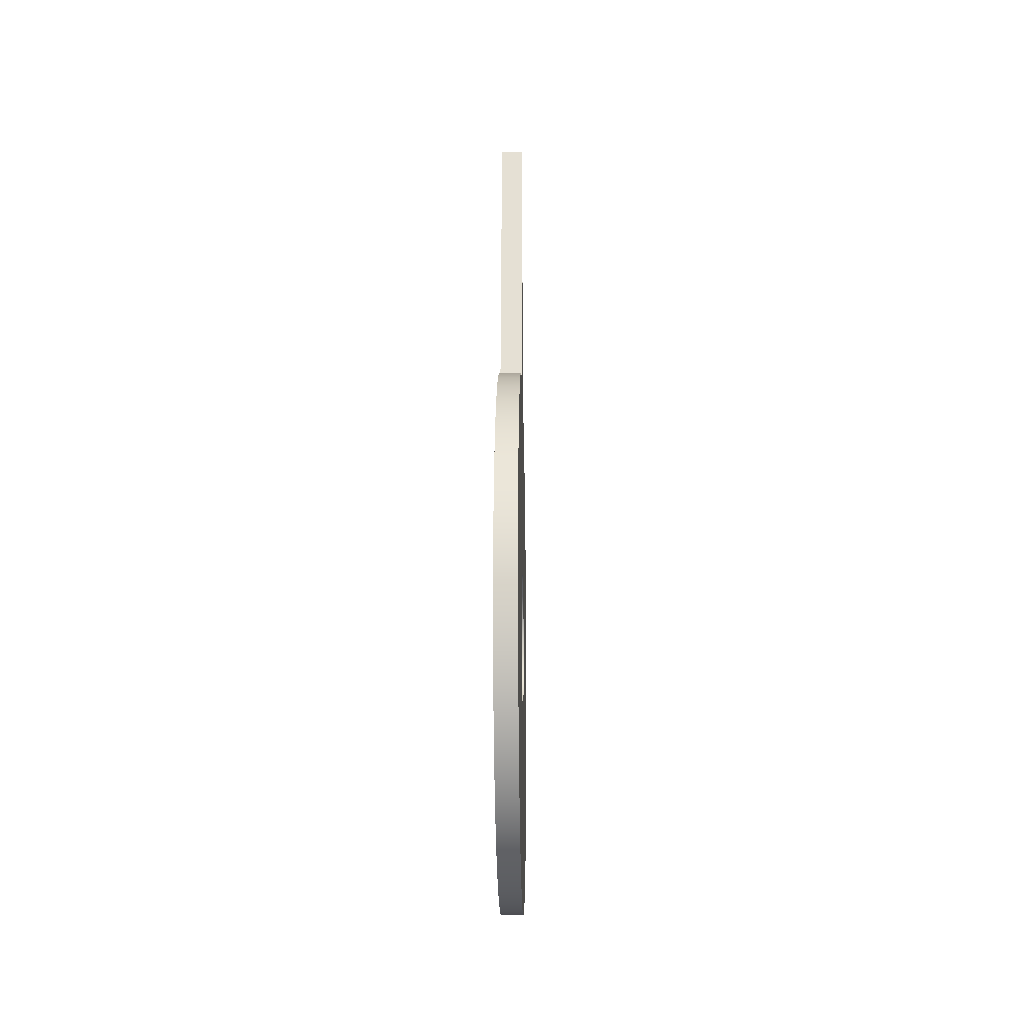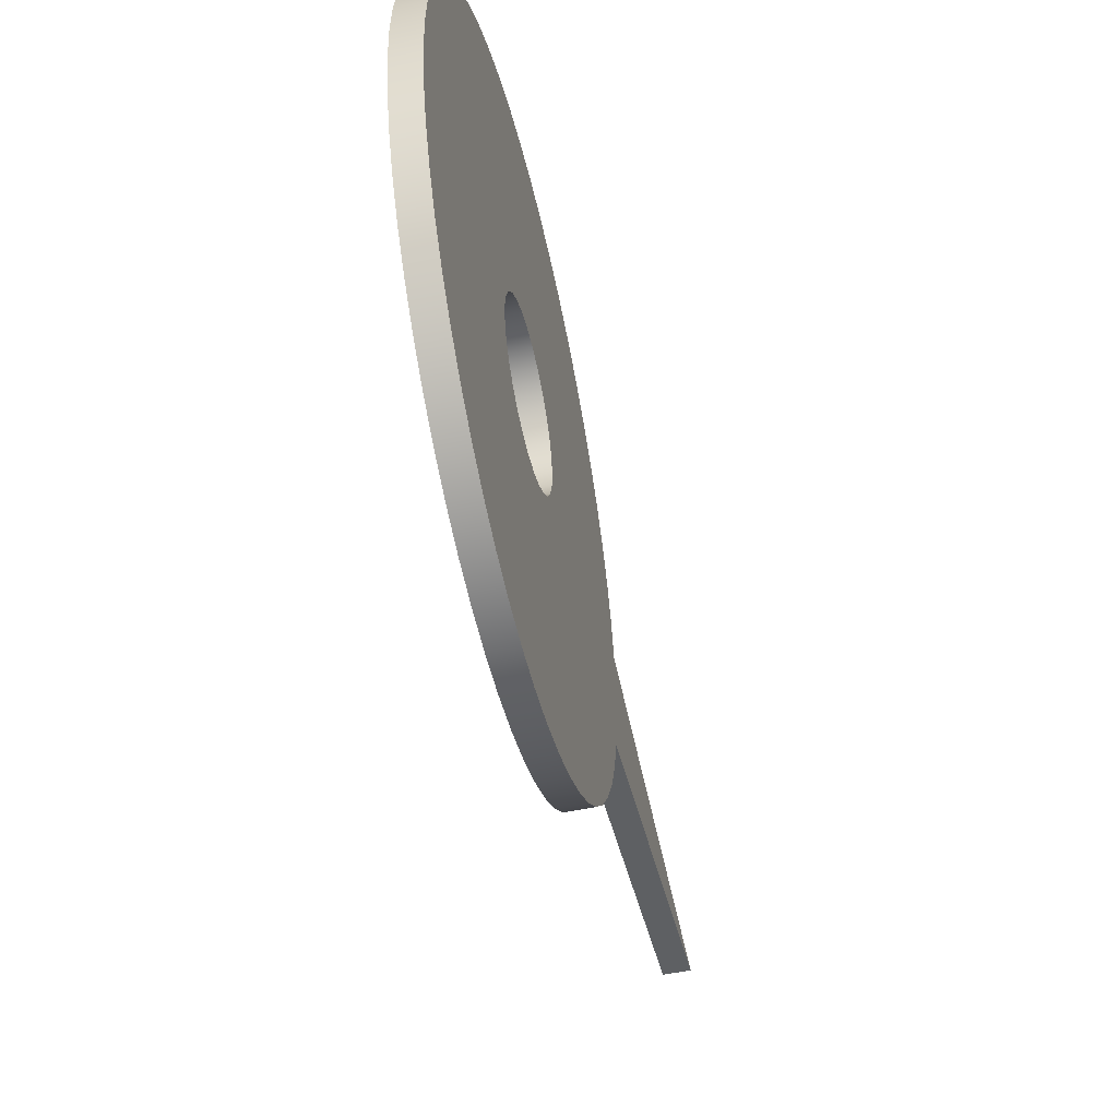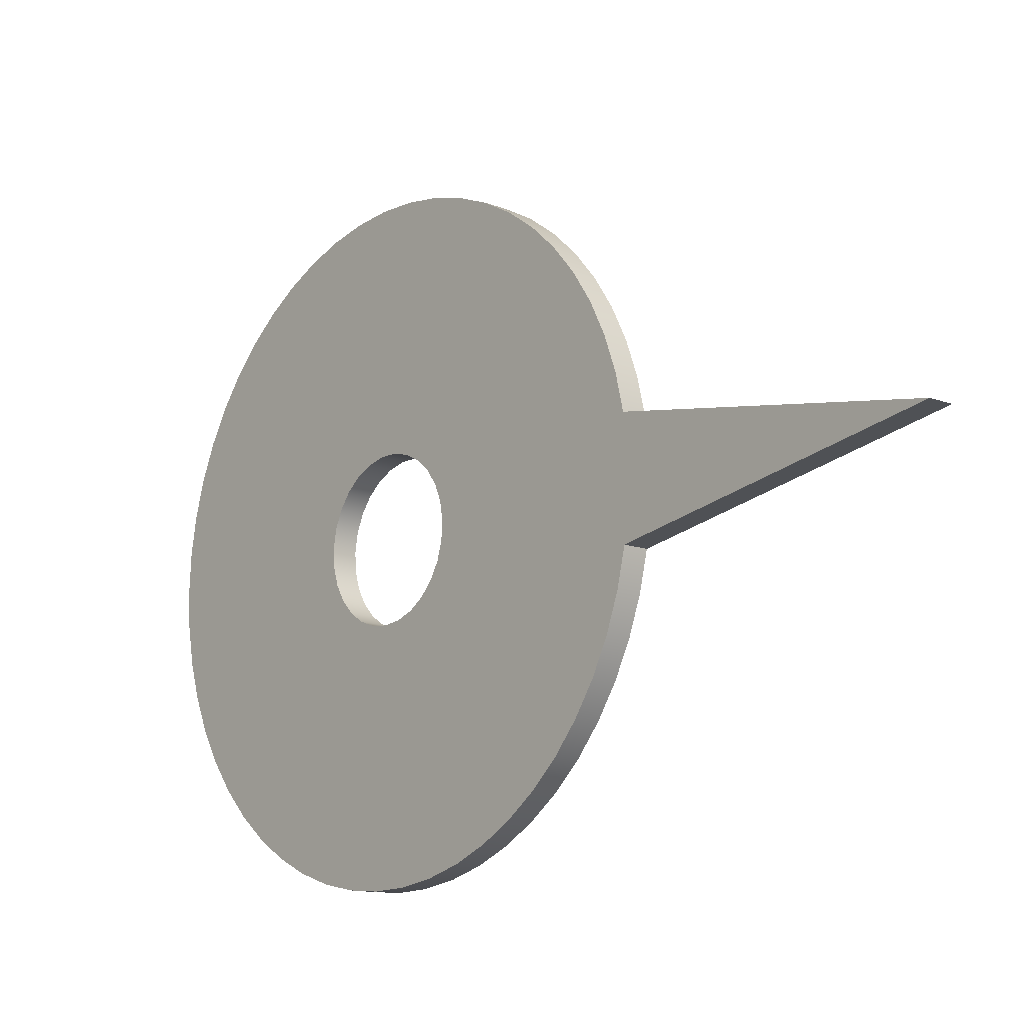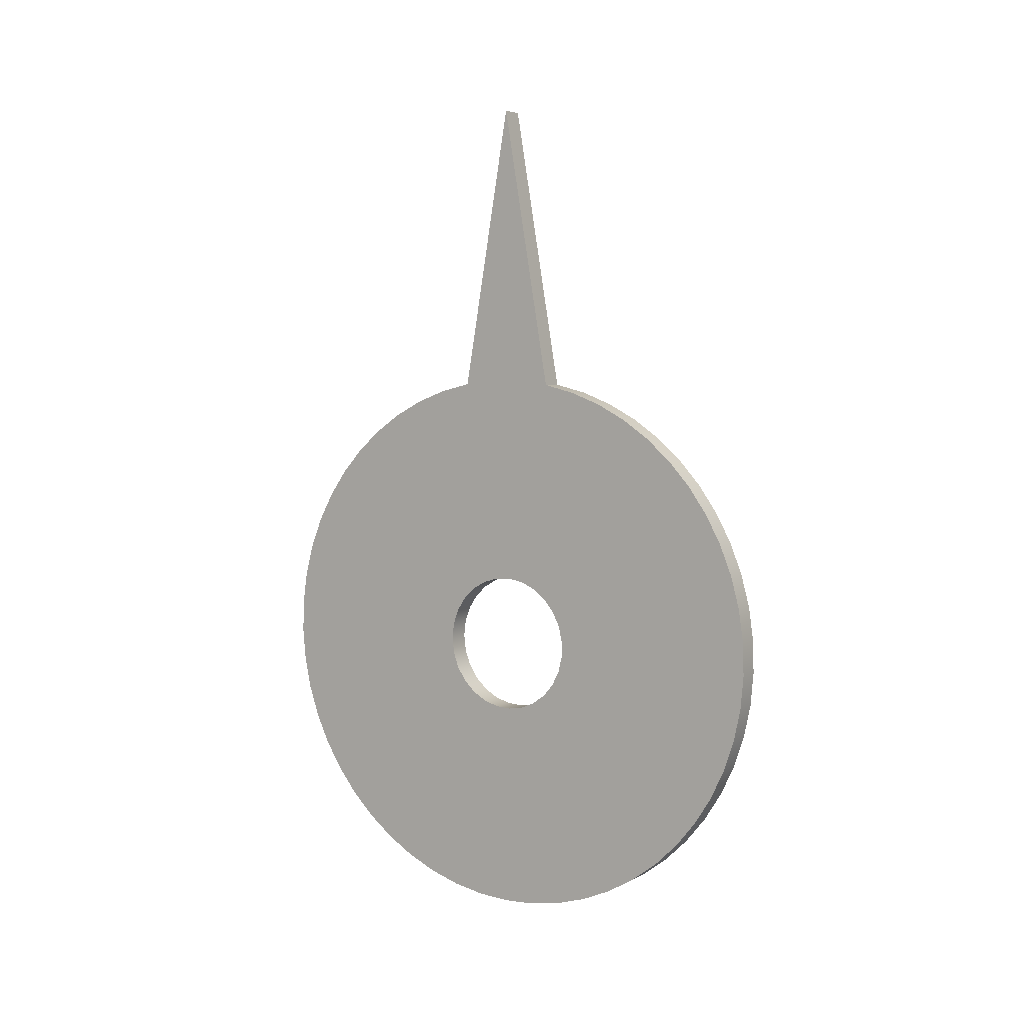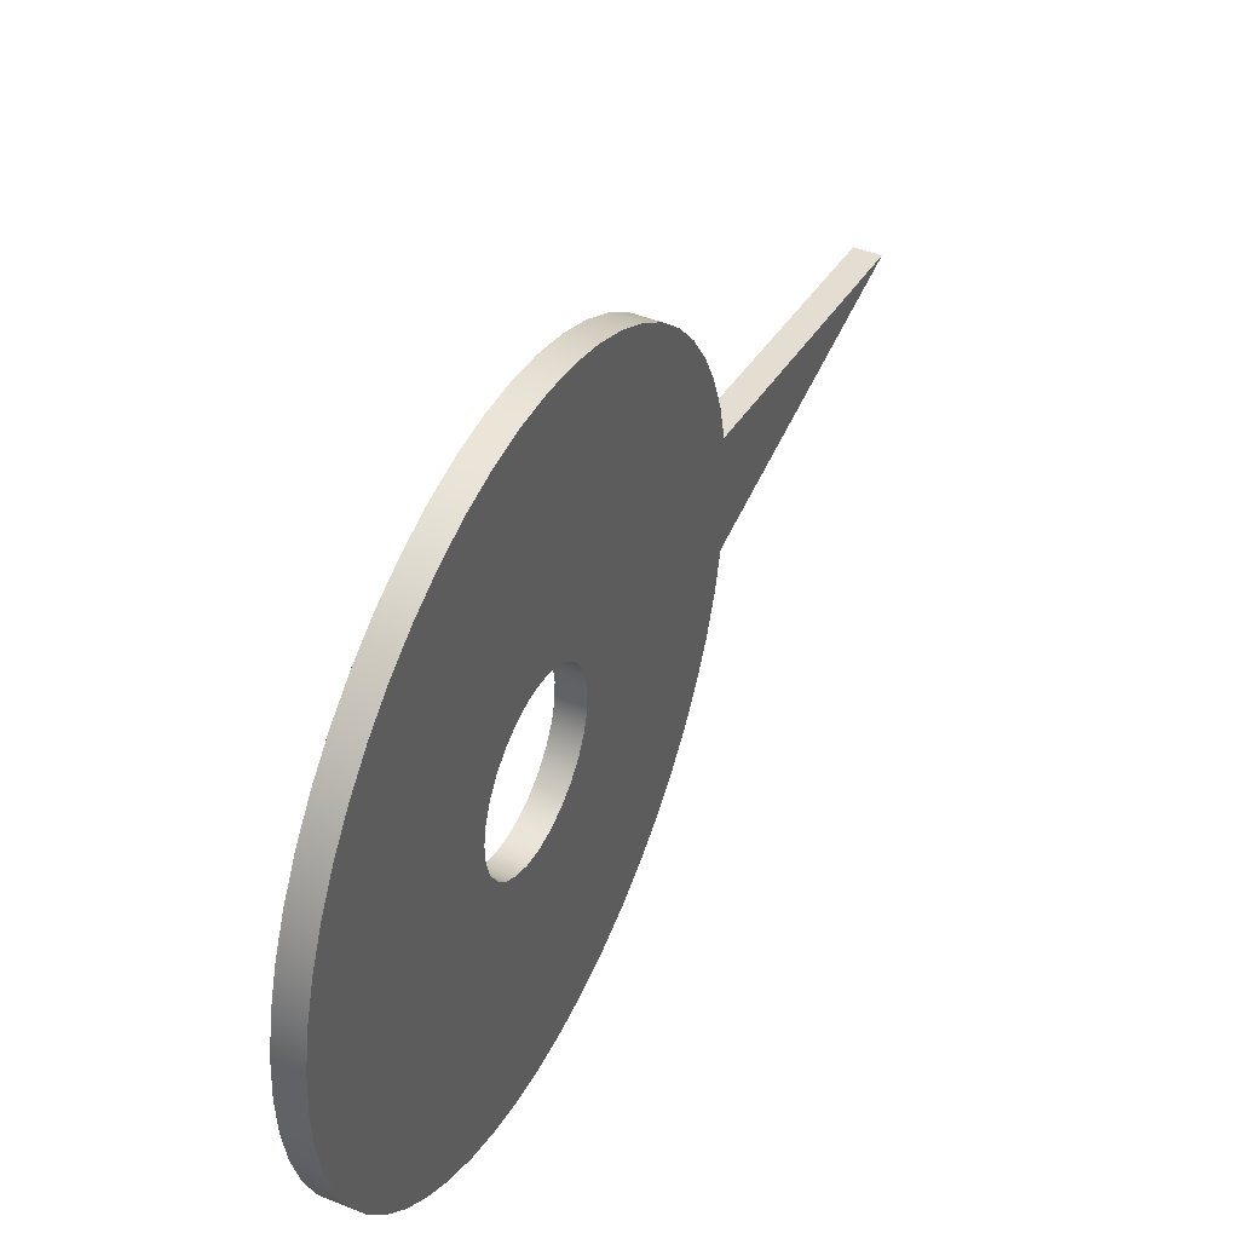
<metadata>
{"format":"obj","ext":"obj","renderer":"f3d","projection":"perspective","resolution":1024,"background":"white","views":[{"elev":-15.1,"azim":-178.8,"up":"+Z"},{"elev":-52.9,"azim":-167.2,"up":"+Y"},{"elev":-13.1,"azim":-41.2,"up":"+Y"},{"elev":4.9,"azim":123.3,"up":"+Z"},{"elev":44.3,"azim":-154.8,"up":"+Y"}]}
</metadata>
<code>
v 0.8 -2.5 -3.062e-16
v 0.8 -2.433 -0.5765
v 0.8 -2.234 -1.122
v 0.8 -1.915 -1.607
v 0.8 -1.493 -2.005
v 0.8 -0.9902 -2.296
v 0.8 -0.4341 -2.462
v 0.8 0.1454 -2.496
v 0.8 0.717 -2.395
v 0.8 1.25 -2.165
v 0.8 1.716 -1.818
v 0.8 2.089 -1.374
v 0.8 2.349 -0.8551
v 0.8 2.483 -0.2902
v 0.8 2.483 0.2902
v 0.8 2.349 0.8551
v 0.8 2.089 1.374
v 0.8 1.716 1.818
v 0.8 1.25 2.165
v 0.8 0.717 2.395
v 0.8 0.1454 2.496
v 0.8 -0.4341 2.462
v 0.8 -0.9902 2.296
v 0.8 -1.493 2.005
v 0.8 -1.915 1.607
v 0.8 -2.234 1.122
v 0.8 -2.433 0.5765
v 0 -2.5 -3.062e-16
v 0 -2.433 0.5765
v 0 -2.234 1.122
v 0 -1.915 1.607
v 0 -1.493 2.005
v 0 -0.9902 2.296
v 0 -0.4341 2.462
v 0 0.1454 2.496
v 0 0.717 2.395
v 0 1.25 2.165
v 0 1.716 1.818
v 0 2.089 1.374
v 0 2.349 0.8551
v 0 2.483 0.2902
v 0 2.483 -0.2902
v 0 2.349 -0.8551
v 0 2.089 -1.374
v 0 1.716 -1.818
v 0 1.25 -2.165
v 0 0.717 -2.395
v 0 0.1454 -2.496
v 0 -0.4341 -2.462
v 0 -0.9902 -2.296
v 0 -1.493 -2.005
v 0 -1.915 -1.607
v 0 -2.234 -1.122
v 0 -2.433 -0.5765
v 0.8 -2.5 -3.062e-16
v 0 -2.5 -3.062e-16
v 0 0 20
v 0 -1.768 9.842
v 0.8 -1.768 9.842
v 0.8 0 20
v 0 1.768 9.842
v 0 0 20
v 0.8 0 20
v 0.8 1.768 9.842
v 0 -1.768 9.842
v 0 -2.92 9.564
v 0 -4.03 9.152
v 0 -5.085 8.611
v 0 -6.067 7.949
v 0 -6.965 7.176
v 0 -7.765 6.301
v 0 -8.456 5.339
v 0 -9.028 4.301
v 0 -9.473 3.203
v 0 -9.785 2.06
v 0 -9.96 0.8885
v 0 -9.996 -0.2958
v 0 -9.89 -1.476
v 0 -9.646 -2.635
v 0 -9.267 -3.758
v 0 -8.758 -4.828
v 0 -8.125 -5.83
v 0 -7.379 -6.75
v 0 -6.528 -7.575
v 0 -5.587 -8.294
v 0 -4.566 -8.896
v 0 -3.482 -9.374
v 0 -2.349 -9.72
v 0 -1.183 -9.93
v 0 -1.837e-15 -10
v 0 1.183 -9.93
v 0 2.349 -9.72
v 0 3.482 -9.374
v 0 4.566 -8.896
v 0 5.587 -8.294
v 0 6.528 -7.575
v 0 7.379 -6.75
v 0 8.125 -5.83
v 0 8.758 -4.828
v 0 9.267 -3.758
v 0 9.646 -2.635
v 0 9.89 -1.476
v 0 9.996 -0.2958
v 0 9.96 0.8885
v 0 9.785 2.06
v 0 9.473 3.203
v 0 9.028 4.301
v 0 8.456 5.339
v 0 7.765 6.301
v 0 6.965 7.176
v 0 6.067 7.949
v 0 5.085 8.611
v 0 4.03 9.152
v 0 2.92 9.564
v 0 1.768 9.842
v 0.8 1.768 9.842
v 0.8 2.92 9.564
v 0.8 4.03 9.152
v 0.8 5.085 8.611
v 0.8 6.067 7.949
v 0.8 6.965 7.176
v 0.8 7.765 6.301
v 0.8 8.456 5.339
v 0.8 9.028 4.301
v 0.8 9.473 3.203
v 0.8 9.785 2.06
v 0.8 9.96 0.8885
v 0.8 9.996 -0.2958
v 0.8 9.89 -1.476
v 0.8 9.646 -2.635
v 0.8 9.267 -3.758
v 0.8 8.758 -4.828
v 0.8 8.125 -5.83
v 0.8 7.379 -6.75
v 0.8 6.528 -7.575
v 0.8 5.587 -8.294
v 0.8 4.566 -8.896
v 0.8 3.482 -9.374
v 0.8 2.349 -9.72
v 0.8 1.183 -9.93
v 0.8 -1.837e-15 -10
v 0.8 -1.183 -9.93
v 0.8 -2.349 -9.72
v 0.8 -3.482 -9.374
v 0.8 -4.566 -8.896
v 0.8 -5.587 -8.294
v 0.8 -6.528 -7.575
v 0.8 -7.379 -6.75
v 0.8 -8.125 -5.83
v 0.8 -8.758 -4.828
v 0.8 -9.267 -3.758
v 0.8 -9.646 -2.635
v 0.8 -9.89 -1.476
v 0.8 -9.996 -0.2958
v 0.8 -9.96 0.8885
v 0.8 -9.785 2.06
v 0.8 -9.473 3.203
v 0.8 -9.028 4.301
v 0.8 -8.456 5.339
v 0.8 -7.765 6.301
v 0.8 -6.965 7.176
v 0.8 -6.067 7.949
v 0.8 -5.085 8.611
v 0.8 -4.03 9.152
v 0.8 -2.92 9.564
v 0.8 -1.768 9.842
v 0.8 -2.5 -3.062e-16
v 0.8 -2.433 0.5765
v 0.8 -2.234 1.122
v 0.8 -1.915 1.607
v 0.8 -1.493 2.005
v 0.8 -0.9902 2.296
v 0.8 -0.4341 2.462
v 0.8 0.1454 2.496
v 0.8 0.717 2.395
v 0.8 1.25 2.165
v 0.8 1.716 1.818
v 0.8 2.089 1.374
v 0.8 2.349 0.8551
v 0.8 2.483 0.2902
v 0.8 2.483 -0.2902
v 0.8 2.349 -0.8551
v 0.8 2.089 -1.374
v 0.8 1.716 -1.818
v 0.8 1.25 -2.165
v 0.8 0.717 -2.395
v 0.8 0.1454 -2.496
v 0.8 -0.4341 -2.462
v 0.8 -0.9902 -2.296
v 0.8 -1.493 -2.005
v 0.8 -1.915 -1.607
v 0.8 -2.234 -1.122
v 0.8 -2.433 -0.5765
v 0.8 -1.768 9.842
v 0.8 -2.92 9.564
v 0.8 -4.03 9.152
v 0.8 -5.085 8.611
v 0.8 -6.067 7.949
v 0.8 -6.965 7.176
v 0.8 -7.765 6.301
v 0.8 -8.456 5.339
v 0.8 -9.028 4.301
v 0.8 -9.473 3.203
v 0.8 -9.785 2.06
v 0.8 -9.96 0.8885
v 0.8 -9.996 -0.2958
v 0.8 -9.89 -1.476
v 0.8 -9.646 -2.635
v 0.8 -9.267 -3.758
v 0.8 -8.758 -4.828
v 0.8 -8.125 -5.83
v 0.8 -7.379 -6.75
v 0.8 -6.528 -7.575
v 0.8 -5.587 -8.294
v 0.8 -4.566 -8.896
v 0.8 -3.482 -9.374
v 0.8 -2.349 -9.72
v 0.8 -1.183 -9.93
v 0.8 -1.837e-15 -10
v 0.8 1.183 -9.93
v 0.8 2.349 -9.72
v 0.8 3.482 -9.374
v 0.8 4.566 -8.896
v 0.8 5.587 -8.294
v 0.8 6.528 -7.575
v 0.8 7.379 -6.75
v 0.8 8.125 -5.83
v 0.8 8.758 -4.828
v 0.8 9.267 -3.758
v 0.8 9.646 -2.635
v 0.8 9.89 -1.476
v 0.8 9.996 -0.2958
v 0.8 9.96 0.8885
v 0.8 9.785 2.06
v 0.8 9.473 3.203
v 0.8 9.028 4.301
v 0.8 8.456 5.339
v 0.8 7.765 6.301
v 0.8 6.965 7.176
v 0.8 6.067 7.949
v 0.8 5.085 8.611
v 0.8 4.03 9.152
v 0.8 2.92 9.564
v 0.8 1.768 9.842
v 0.8 0 20
v 0 -2.5 -3.062e-16
v 0 -2.433 -0.5765
v 0 -2.234 -1.122
v 0 -1.915 -1.607
v 0 -1.493 -2.005
v 0 -0.9902 -2.296
v 0 -0.4341 -2.462
v 0 0.1454 -2.496
v 0 0.717 -2.395
v 0 1.25 -2.165
v 0 1.716 -1.818
v 0 2.089 -1.374
v 0 2.349 -0.8551
v 0 2.483 -0.2902
v 0 2.483 0.2902
v 0 2.349 0.8551
v 0 2.089 1.374
v 0 1.716 1.818
v 0 1.25 2.165
v 0 0.717 2.395
v 0 0.1454 2.496
v 0 -0.4341 2.462
v 0 -0.9902 2.296
v 0 -1.493 2.005
v 0 -1.915 1.607
v 0 -2.234 1.122
v 0 -2.433 0.5765
v 0 1.768 9.842
v 0 2.92 9.564
v 0 4.03 9.152
v 0 5.085 8.611
v 0 6.067 7.949
v 0 6.965 7.176
v 0 7.765 6.301
v 0 8.456 5.339
v 0 9.028 4.301
v 0 9.473 3.203
v 0 9.785 2.06
v 0 9.96 0.8885
v 0 9.996 -0.2958
v 0 9.89 -1.476
v 0 9.646 -2.635
v 0 9.267 -3.758
v 0 8.758 -4.828
v 0 8.125 -5.83
v 0 7.379 -6.75
v 0 6.528 -7.575
v 0 5.587 -8.294
v 0 4.566 -8.896
v 0 3.482 -9.374
v 0 2.349 -9.72
v 0 1.183 -9.93
v 0 -1.837e-15 -10
v 0 -1.183 -9.93
v 0 -2.349 -9.72
v 0 -3.482 -9.374
v 0 -4.566 -8.896
v 0 -5.587 -8.294
v 0 -6.528 -7.575
v 0 -7.379 -6.75
v 0 -8.125 -5.83
v 0 -8.758 -4.828
v 0 -9.267 -3.758
v 0 -9.646 -2.635
v 0 -9.89 -1.476
v 0 -9.996 -0.2958
v 0 -9.96 0.8885
v 0 -9.785 2.06
v 0 -9.473 3.203
v 0 -9.028 4.301
v 0 -8.456 5.339
v 0 -7.765 6.301
v 0 -6.965 7.176
v 0 -6.067 7.949
v 0 -5.085 8.611
v 0 -4.03 9.152
v 0 -2.92 9.564
v 0 -1.768 9.842
v 0 0 20
g 98bd6db4-e360-11ea-98dc-54bf646e7e1f
f 2 54 1
f 1 54 56
f 55 28 27
f 27 28 29
f 27 29 26
f 26 29 30
f 26 30 25
f 25 30 31
f 25 31 24
f 24 31 32
f 24 32 23
f 23 32 33
f 23 33 22
f 22 33 34
f 22 34 21
f 21 34 35
f 21 35 20
f 20 35 36
f 20 36 19
f 19 36 37
f 19 37 18
f 18 37 38
f 18 38 17
f 17 38 39
f 17 39 16
f 16 39 40
f 16 40 15
f 15 40 41
f 15 41 14
f 14 41 42
f 14 42 13
f 13 42 43
f 13 43 12
f 12 43 44
f 12 44 11
f 11 44 45
f 11 45 10
f 10 45 46
f 10 46 9
f 9 46 47
f 9 47 8
f 8 47 48
f 8 48 7
f 7 48 49
f 7 49 6
f 6 49 50
f 6 50 5
f 5 50 51
f 5 51 4
f 4 51 52
f 4 52 3
f 3 52 53
f 3 53 2
f 2 53 54
g 98bd94b0-e360-11ea-9234-54bf646e7e1f
f 57 58 60
f 60 58 59
g 98bdbbcc-e360-11ea-b7f0-54bf646e7e1f
f 61 62 64
f 64 62 63
g 98bde2e4-e360-11ea-8ac8-54bf646e7e1f
f 166 65 165
f 165 65 66
f 165 66 164
f 164 66 67
f 164 67 163
f 163 67 68
f 163 68 162
f 162 68 69
f 162 69 161
f 161 69 70
f 161 70 160
f 160 70 71
f 160 71 159
f 159 71 72
f 159 72 158
f 158 72 73
f 158 73 157
f 157 73 74
f 157 74 156
f 156 74 75
f 156 75 155
f 155 75 76
f 155 76 154
f 154 76 77
f 154 77 153
f 153 77 78
f 153 78 152
f 152 78 79
f 152 79 151
f 151 79 80
f 151 80 150
f 150 80 81
f 150 81 149
f 149 81 82
f 149 82 148
f 148 82 83
f 148 83 147
f 147 83 84
f 147 84 146
f 146 84 85
f 146 85 145
f 145 85 86
f 145 86 144
f 144 86 87
f 144 87 143
f 143 87 88
f 143 88 142
f 142 88 89
f 142 89 141
f 141 89 90
f 141 90 140
f 140 90 91
f 140 91 139
f 139 91 92
f 139 92 138
f 138 92 93
f 138 93 137
f 137 93 94
f 137 94 136
f 136 94 95
f 136 95 135
f 135 95 96
f 135 96 134
f 134 96 97
f 134 97 133
f 133 97 98
f 133 98 132
f 132 98 99
f 132 99 131
f 131 99 100
f 131 100 130
f 130 100 101
f 130 101 129
f 129 101 102
f 129 102 128
f 128 102 103
f 128 103 127
f 127 103 104
f 127 104 126
f 126 104 105
f 126 105 125
f 125 105 106
f 125 106 124
f 124 106 107
f 124 107 123
f 123 107 108
f 123 108 122
f 122 108 109
f 122 109 121
f 121 109 110
f 121 110 120
f 120 110 111
f 120 111 119
f 119 111 112
f 119 112 118
f 118 112 113
f 118 113 117
f 117 113 114
f 117 114 116
f 116 114 115
g 98be09ee-e360-11ea-9640-54bf646e7e1f
f 168 202 167
f 167 202 203
f 167 203 204
f 169 199 168
f 168 199 200
f 168 200 201
f 170 197 169
f 169 197 198
f 169 198 199
f 197 170 196
f 196 170 171
f 196 171 195
f 195 171 172
f 195 172 194
f 194 172 173
f 194 173 174
f 194 174 244
f 244 174 175
f 244 175 176
f 244 176 243
f 243 176 177
f 243 177 242
f 242 177 241
f 241 177 240
f 240 177 239
f 239 177 178
f 239 178 238
f 238 178 179
f 238 179 180
f 181 232 180
f 180 232 233
f 180 233 234
f 182 230 181
f 181 230 231
f 181 231 232
f 182 183 230
f 230 183 184
f 230 184 185
f 185 186 230
f 230 186 187
f 230 187 229
f 229 187 228
f 228 187 227
f 227 187 226
f 226 187 225
f 225 187 224
f 224 187 223
f 223 187 222
f 222 187 221
f 221 187 220
f 220 187 219
f 219 187 188
f 219 188 218
f 218 188 189
f 218 189 217
f 217 189 190
f 217 190 216
f 216 190 191
f 216 191 215
f 215 191 214
f 214 191 192
f 214 192 213
f 213 192 193
f 213 193 212
f 212 193 211
f 211 193 210
f 210 193 167
f 210 167 209
f 209 167 208
f 208 167 207
f 207 167 206
f 206 167 205
f 205 167 204
f 201 202 168
f 234 235 180
f 180 235 236
f 180 236 237
f 237 238 180
f 244 245 194
g 98be5806-e360-11ea-8fe9-54bf646e7e1f
f 247 307 246
f 246 307 308
f 246 308 309
f 248 304 247
f 247 304 305
f 247 305 306
f 304 248 303
f 303 248 249
f 303 249 302
f 302 249 301
f 301 249 250
f 301 250 300
f 300 250 251
f 300 251 299
f 299 251 252
f 299 252 298
f 298 252 253
f 298 253 297
f 297 253 296
f 296 253 295
f 295 253 294
f 294 253 293
f 293 253 292
f 292 253 291
f 291 253 290
f 290 253 289
f 289 253 288
f 288 253 287
f 287 253 254
f 287 254 255
f 255 256 287
f 287 256 257
f 287 257 258
f 258 259 287
f 287 259 286
f 286 259 285
f 285 259 260
f 285 260 284
f 284 260 283
f 283 260 282
f 282 260 281
f 281 260 280
f 280 260 279
f 279 260 261
f 279 261 262
f 263 276 262
f 262 276 277
f 262 277 278
f 264 274 263
f 263 274 275
f 263 275 276
f 274 264 273
f 273 264 265
f 273 265 266
f 273 266 323
f 323 266 267
f 323 267 268
f 323 268 322
f 322 268 269
f 322 269 321
f 321 269 270
f 321 270 320
f 320 270 271
f 320 271 319
f 319 271 318
f 318 271 272
f 318 272 317
f 317 272 316
f 316 272 315
f 315 272 246
f 315 246 314
f 314 246 313
f 313 246 312
f 312 246 311
f 311 246 310
f 310 246 309
f 278 279 262
f 306 307 247
f 323 324 273

</code>
